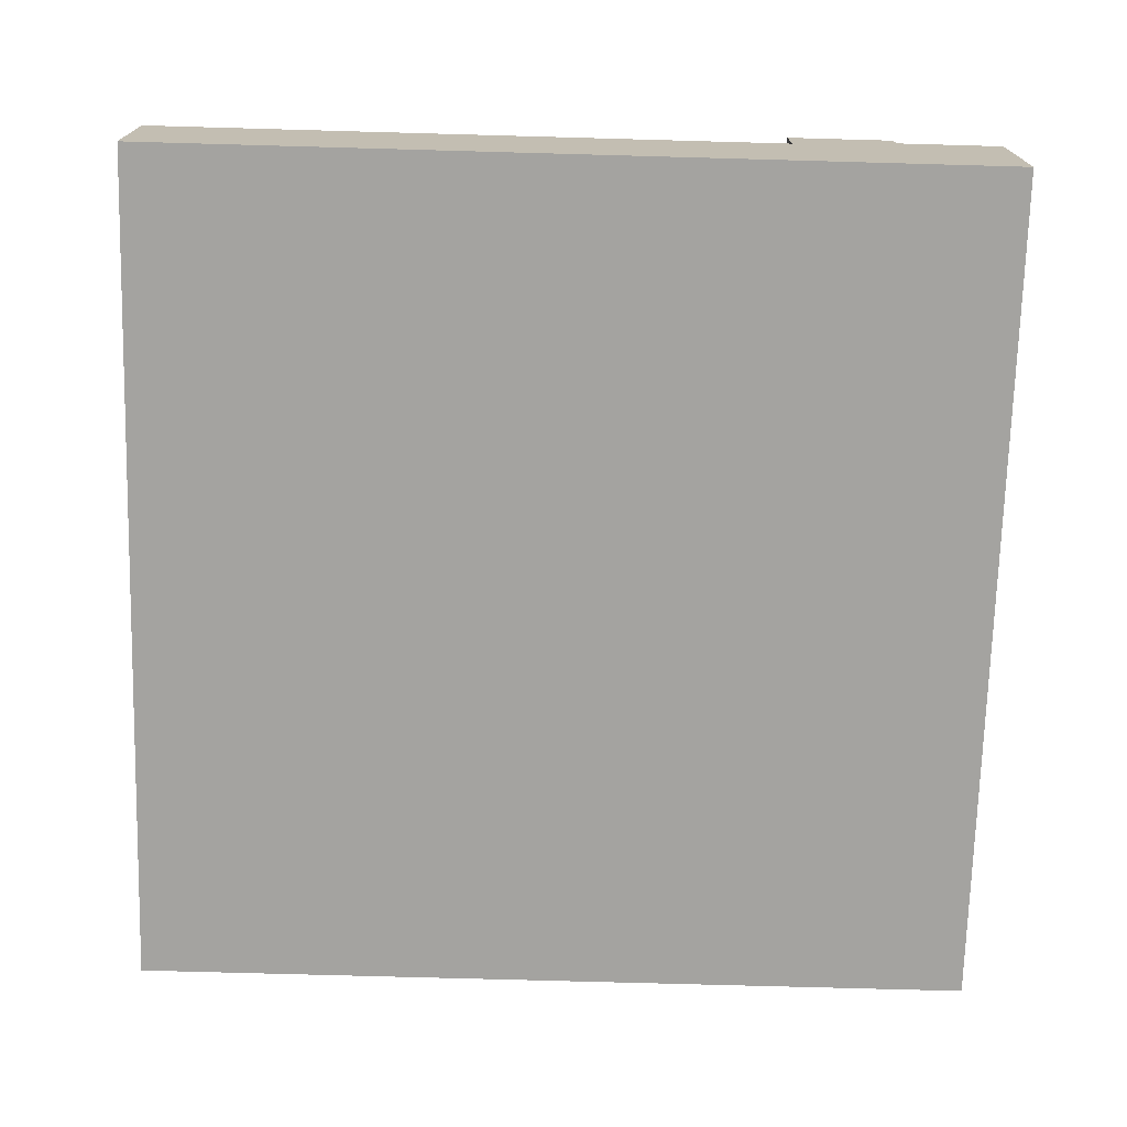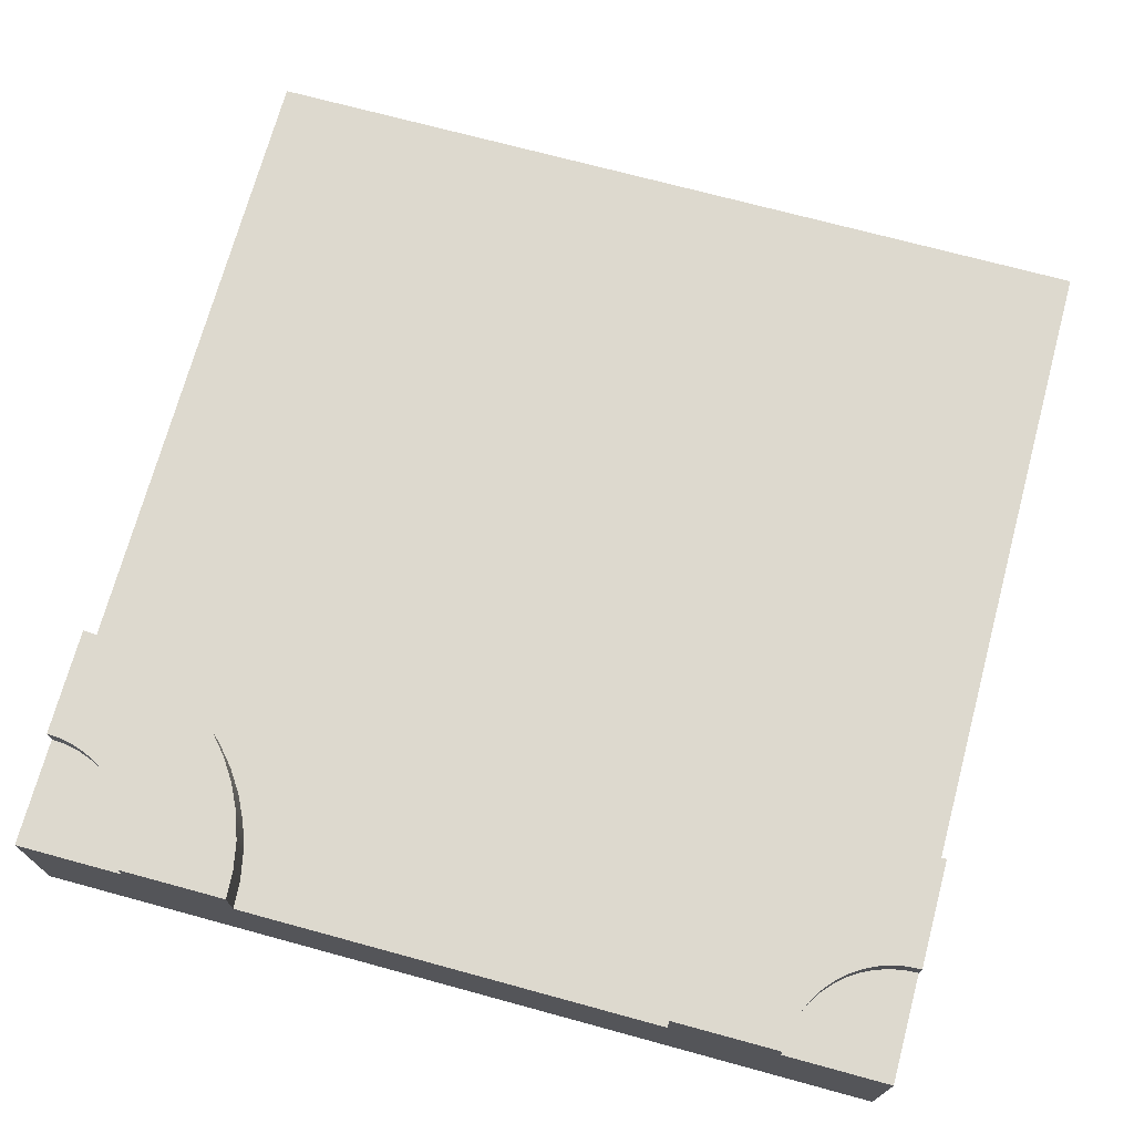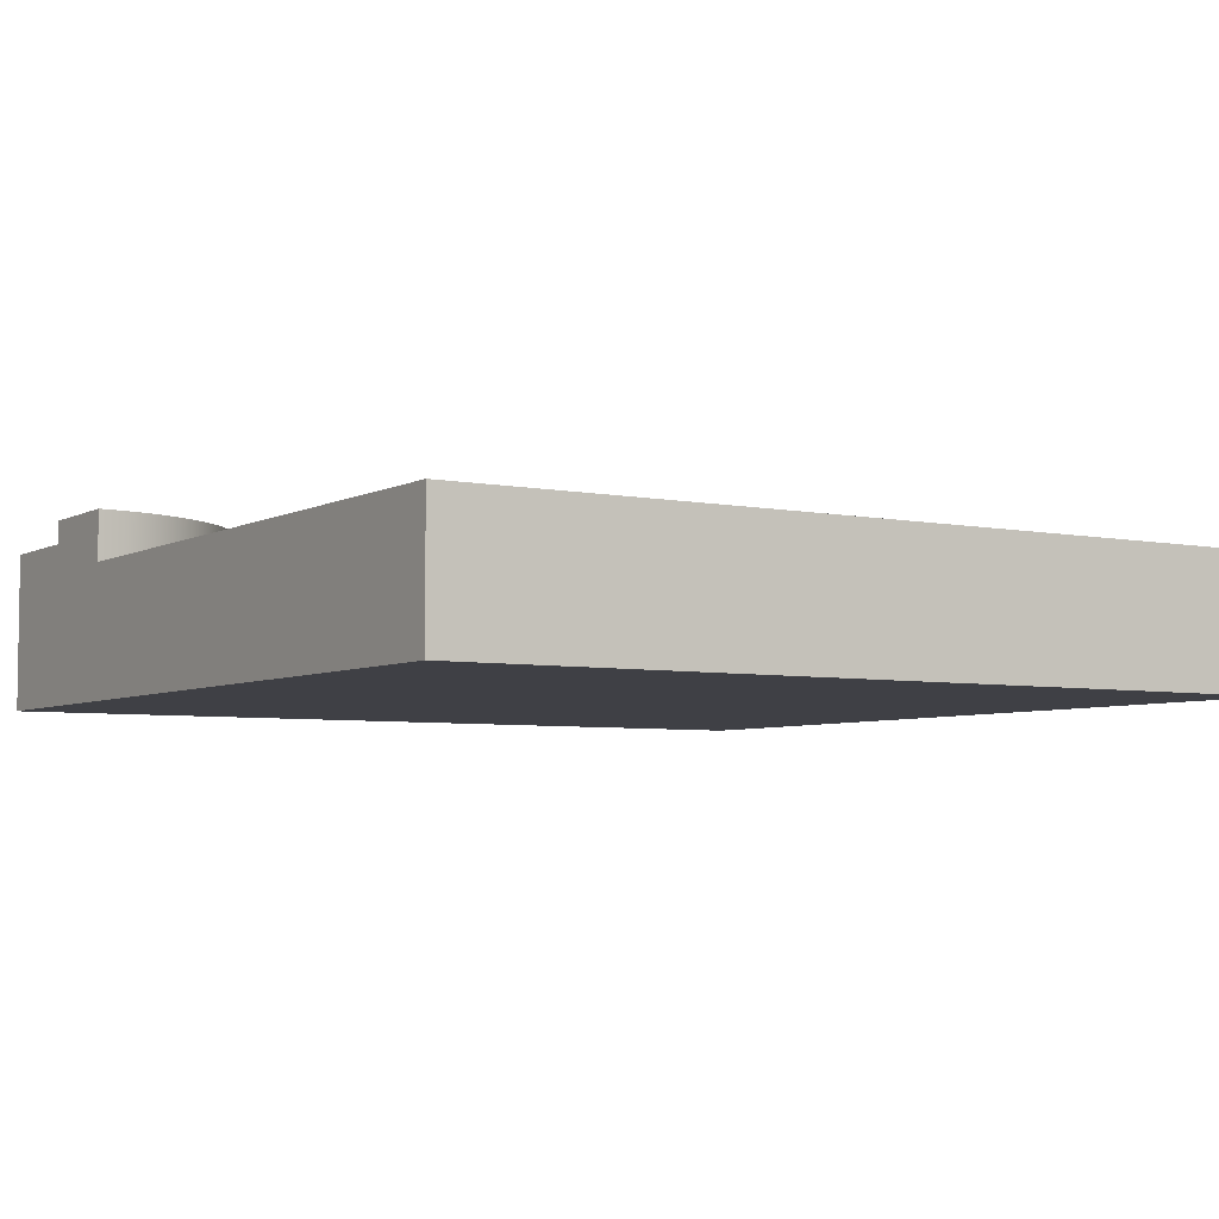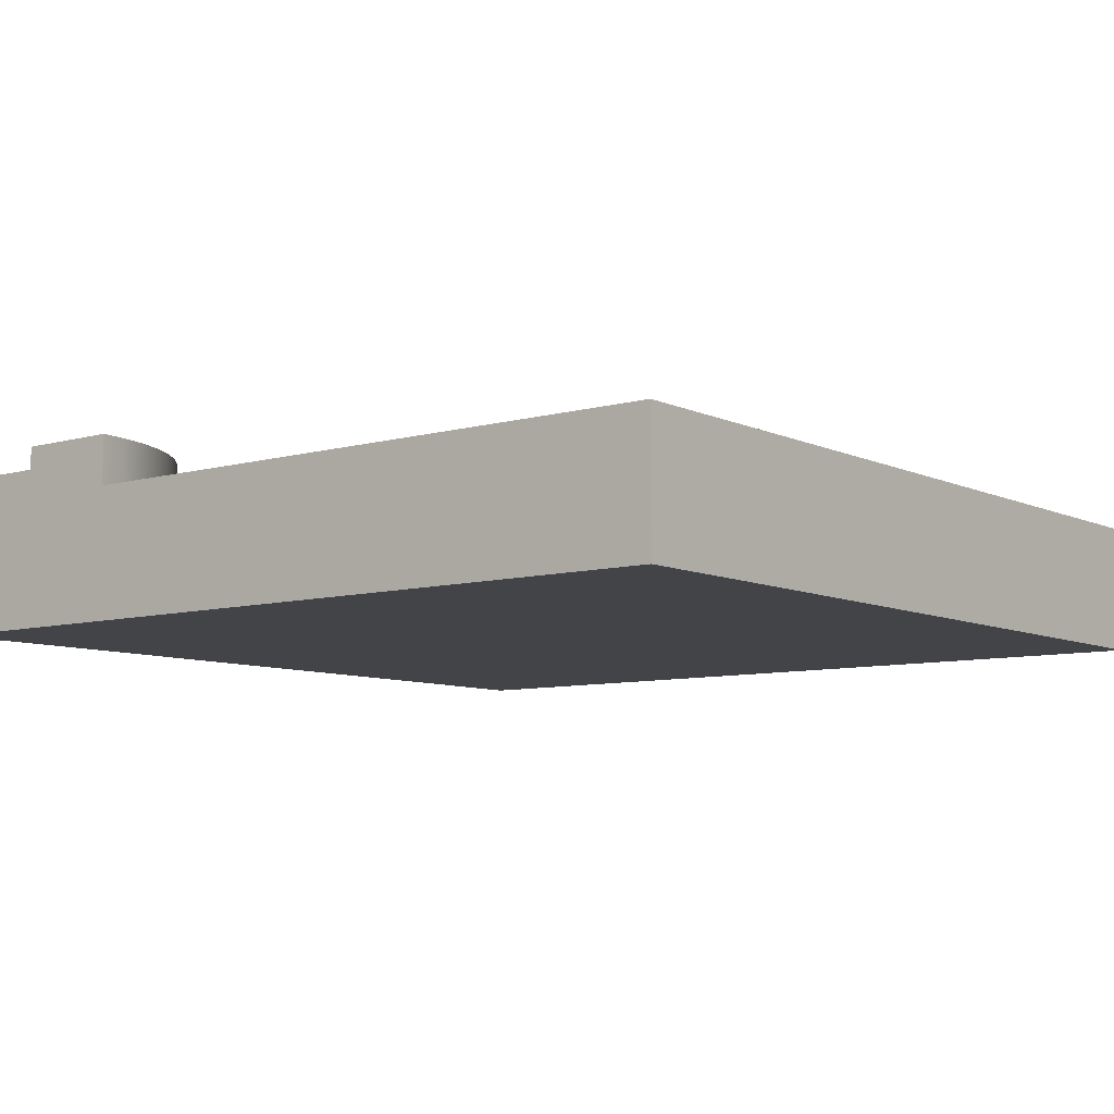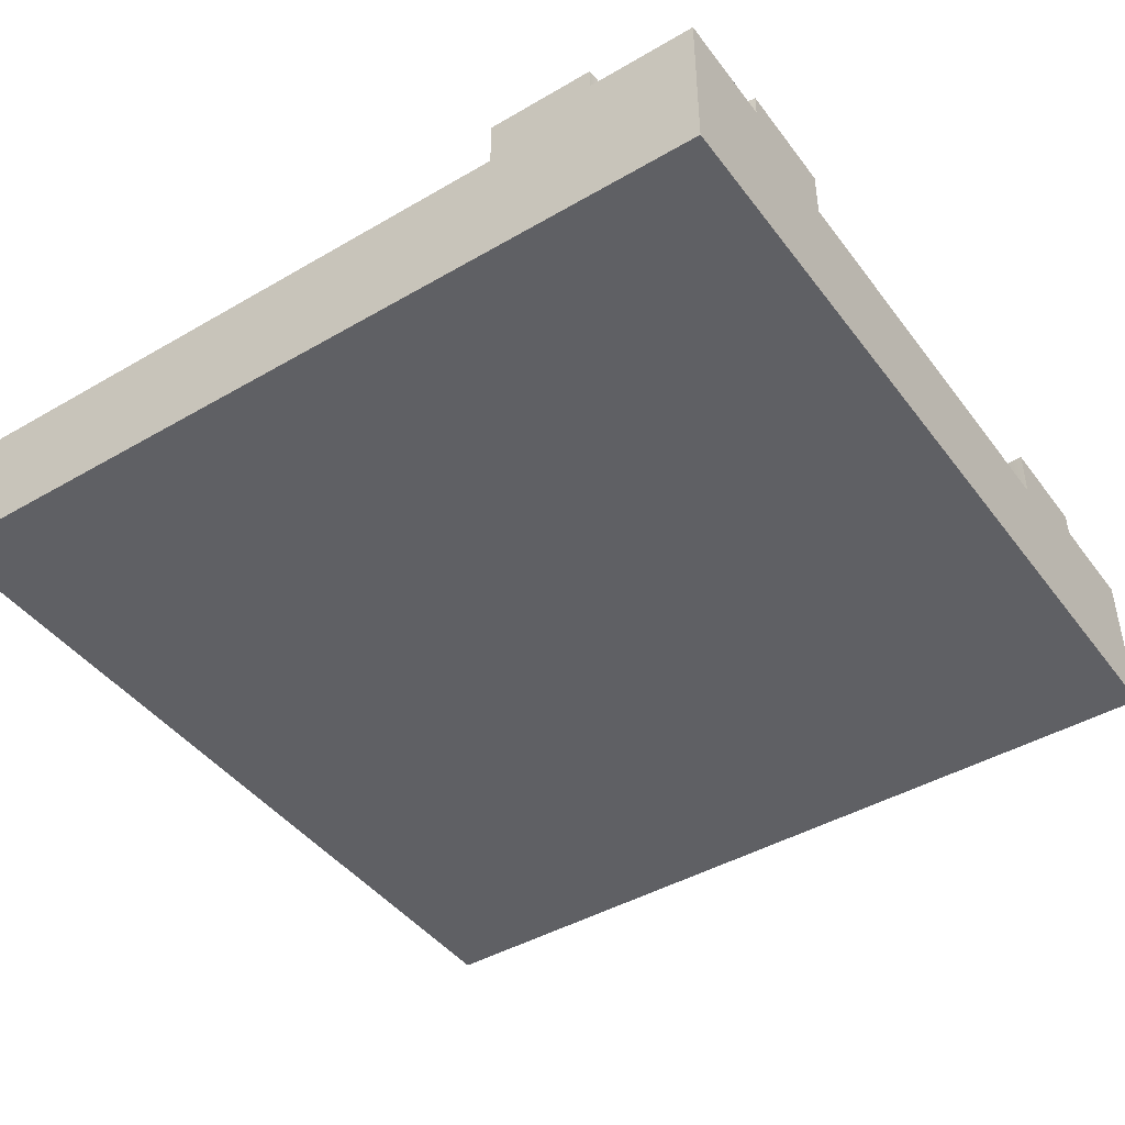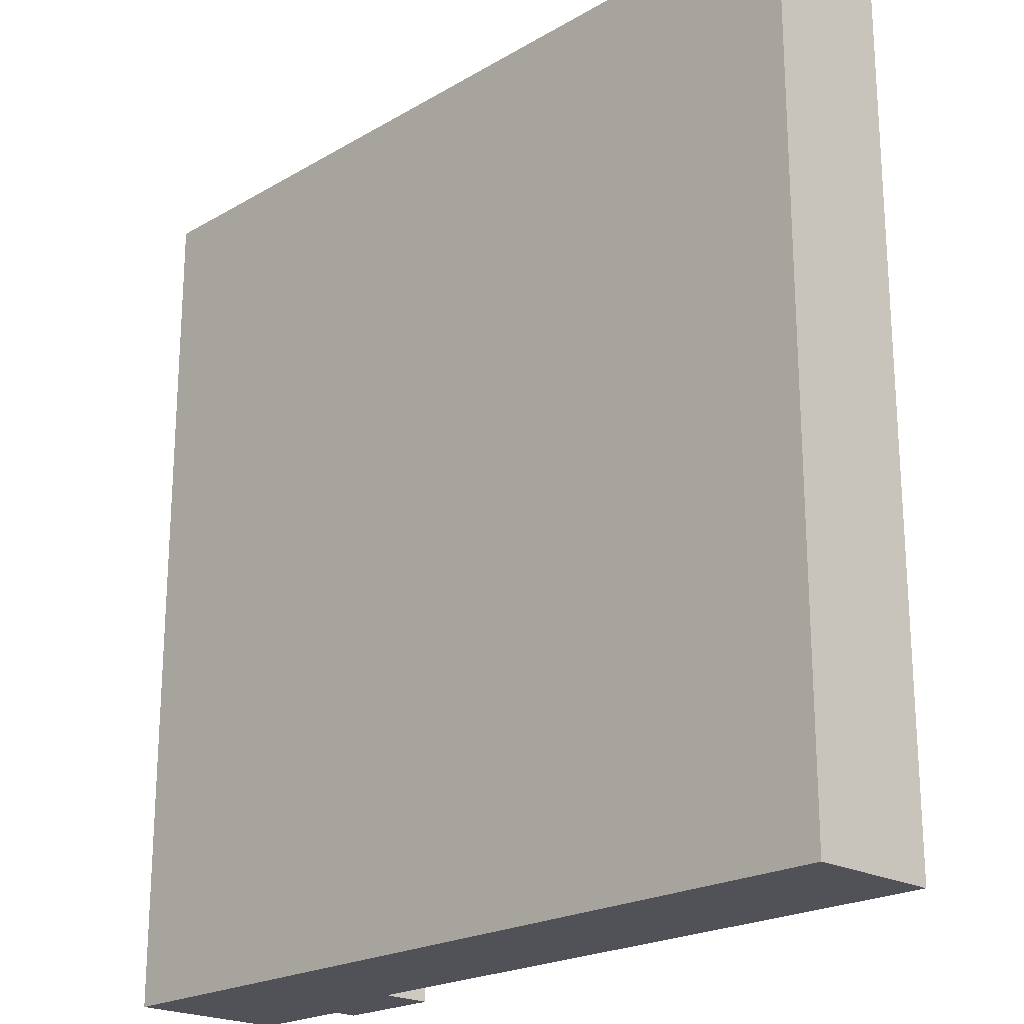
<metadata>
{"format":"obj","ext":"obj","renderer":"f3d","projection":"perspective","resolution":1024,"background":"white","views":[{"elev":-72.8,"azim":178.4,"up":"+Y"},{"elev":71.7,"azim":-74.8,"up":"+Y"},{"elev":-5.2,"azim":57.5,"up":"+Y"},{"elev":-8.0,"azim":38.1,"up":"+Y"},{"elev":-44.0,"azim":-145.7,"up":"+Y"},{"elev":-21.4,"azim":45.9,"up":"+Z"}]}
</metadata>
<code>
o Mesh1_Group1_Model.254
v 0.4566 0.455 -2.405
v 0.4566 0.63 -2.405
v 0.375 0.63 -2.35
v 0.375 0.455 -2.35
v 0.5303 0.455 -2.47
v 0.5303 0.63 -2.47
v 0.595 0.455 -2.543
v 0.595 0.63 -2.543
v 0.6495 0.455 -2.625
v 0.6495 0.63 -2.625
v 0.6929 0.455 -2.713
v 0.6929 0.63 -2.713
v 0.7244 0.455 -2.806
v 0.7244 0.63 -2.806
v 0.7436 0.455 -2.902
v 0.7436 0.63 -2.902
v 0.75 0.455 -3
v 0.75 0.63 -3
v 0.75 0 -3
v 0.375 0 -3
v 0.375 0.55 -3
v 0.375 0.63 -3
v 0.375 0.63 0
v 0.375 0.55 0
v 0.375 0 0
v 0.75 0 0
v 0.75 0.455 0
v 0.75 0.63 0
v 0.3718 0.55 -0.04895
v 0.3718 0.63 -0.04895
v 0.3622 0.55 -0.09706
v 0.3622 0.63 -0.09706
v 0 0.63 -0.75
v 0 0.63 -0.375
v 0.04895 0.63 -0.3718
v 0.09706 0.63 -0.3622
v 0.1435 0.63 -0.3465
v 0.1875 0.63 -0.3248
v 0.2283 0.63 -0.2975
v 0.2652 0.63 -0.2652
v 0.2975 0.63 -0.2283
v 0.3248 0.63 -0.1875
v 0.3465 0.63 -0.1435
v 0.7436 0.63 -0.09789
v 0.7244 0.63 -0.1941
v 0.6929 0.63 -0.287
v 0.6495 0.63 -0.375
v 0.595 0.63 -0.4566
v 0.5303 0.63 -0.5303
v 0.4566 0.63 -0.595
v 0.375 0.63 -0.6495
v 0.287 0.63 -0.6929
v 0.1941 0.63 -0.7244
v 0.09789 0.63 -0.7436
v 0 0 -0.75
v 0 0 -0.375
v 0 0.55 -0.375
v 0 0.455 -0.75
v 0.04895 0.55 -0.3718
v 0.09706 0.55 -0.3622
v 0.1435 0.55 -0.3465
v 0.1875 0.55 -0.3248
v 0.2283 0.55 -0.2975
v 0.2652 0.55 -0.2652
v 0.2975 0.55 -0.2283
v 0.3248 0.55 -0.1875
v 0.3465 0.55 -0.1435
v 0.09789 0.455 -0.7436
v 0.1941 0.455 -0.7244
v 0.287 0.455 -0.6929
v 0.375 0.455 -0.6495
v 0.4566 0.455 -0.595
v 0.5303 0.455 -0.5303
v 0.595 0.455 -0.4566
v 0.6495 0.455 -0.375
v 0.6929 0.455 -0.287
v 0.7244 0.455 -0.1941
v 0.7436 0.455 -0.09789
v 0.09789 0.455 -2.256
v 0.09789 0.63 -2.256
v 0 0.63 -2.25
v 0 0.455 -2.25
v 0.1941 0.455 -2.276
v 0.1941 0.63 -2.276
v 0.287 0.455 -2.307
v 0.287 0.63 -2.307
v 0.3718 0.63 -2.951
v 0.3622 0.63 -2.903
v 0.3465 0.63 -2.856
v 0.3248 0.63 -2.812
v 0.2975 0.63 -2.772
v 0.2652 0.63 -2.735
v 0.2283 0.63 -2.702
v 0.1875 0.63 -2.675
v 0.1435 0.63 -2.654
v 0.09706 0.63 -2.638
v 0.04895 0.63 -2.628
v 0 0.63 -2.625
v 0.3718 0.55 -2.951
v 0 0.55 -2.625
v 0 0 -2.625
v 0 0 -2.25
v 0.04895 0.55 -2.628
v 0.09706 0.55 -2.638
v 0.1435 0.55 -2.654
v 0.1875 0.55 -2.675
v 0.2283 0.55 -2.702
v 0.2652 0.55 -2.735
v 0.2975 0.55 -2.772
v 0.3248 0.55 -2.812
v 0.3465 0.55 -2.856
v 0.3622 0.55 -2.903
v 0 0 0
v 0 0 -3
v 3 0 -3
v 3 0 0
v 0 0.55 0
v 0 0.55 -3
v 3 0.455 0
v 3 0.455 -3
f 2 4 1
f 6 1 5
f 8 5 7
f 10 7 9
f 12 9 11
f 14 11 13
f 16 13 15
f 18 15 17
f 17 21 18
f 27 28 24
f 24 30 29
f 29 32 31
f 38 39 51
f 57 33 58
f 59 34 57
f 60 35 59
f 61 36 60
f 62 37 61
f 63 38 62
f 64 39 63
f 65 40 64
f 66 41 65
f 67 42 66
f 31 43 67
f 33 68 58
f 54 69 68
f 53 70 69
f 52 71 70
f 51 72 71
f 50 73 72
f 49 74 73
f 48 75 74
f 47 76 75
f 46 77 76
f 45 78 77
f 44 27 78
f 80 82 79
f 84 79 83
f 86 83 85
f 3 85 4
f 90 91 10
f 99 22 21
f 82 81 100
f 100 97 103
f 103 96 104
f 104 95 105
f 105 94 106
f 106 93 107
f 107 92 108
f 108 91 109
f 109 90 110
f 110 89 111
f 111 88 112
f 112 87 99
f 2 3 4
f 6 2 1
f 8 6 5
f 10 8 7
f 12 10 9
f 14 12 11
f 16 14 13
f 18 16 15
f 17 19 20
f 20 21 17
f 21 22 18
f 28 23 24
f 24 25 27
f 25 26 27
f 24 23 30
f 29 30 32
f 54 33 35
f 33 34 35
f 52 53 36
f 53 54 35
f 50 51 39
f 51 52 38
f 50 39 40
f 48 49 41
f 49 50 40
f 48 41 42
f 46 47 43
f 47 48 42
f 43 47 42
f 44 45 32
f 45 46 43
f 23 28 30
f 28 44 30
f 45 43 32
f 53 35 36
f 32 30 44
f 52 36 37
f 52 37 38
f 41 49 40
f 58 55 56
f 57 34 33
f 58 56 57
f 59 35 34
f 60 36 35
f 61 37 36
f 62 38 37
f 63 39 38
f 64 40 39
f 65 41 40
f 66 42 41
f 67 43 42
f 31 32 43
f 33 54 68
f 54 53 69
f 53 52 70
f 52 51 71
f 51 50 72
f 50 49 73
f 49 48 74
f 48 47 75
f 47 46 76
f 46 45 77
f 45 44 78
f 44 28 27
f 80 81 82
f 84 80 79
f 86 84 83
f 3 86 85
f 16 18 22
f 16 22 87
f 12 14 88
f 14 16 87
f 8 10 91
f 10 12 90
f 8 91 92
f 2 6 93
f 6 8 92
f 2 93 94
f 86 3 95
f 3 2 94
f 95 3 94
f 80 84 96
f 84 86 95
f 98 81 80
f 97 98 80
f 84 95 96
f 14 87 88
f 96 97 80
f 12 88 89
f 12 89 90
f 93 6 92
f 99 87 22
f 81 98 100
f 100 101 82
f 101 102 82
f 100 98 97
f 103 97 96
f 104 96 95
f 105 95 94
f 106 94 93
f 107 93 92
f 108 92 91
f 109 91 90
f 110 90 89
f 111 89 88
f 112 88 87
f 102 101 19
f 25 117 113
f 60 59 117
f 57 113 117
f 112 99 118
f 101 118 114
f 21 114 118
f 26 25 56
f 25 113 56
f 56 55 26
f 55 102 26
f 115 116 26
f 114 20 101
f 20 19 101
f 19 115 26
f 26 102 19
f 25 24 117
f 57 117 59
f 117 24 29
f 31 117 29
f 31 67 117
f 67 66 117
f 66 65 117
f 65 64 117
f 64 63 117
f 63 62 117
f 62 61 117
f 61 60 117
f 57 56 113
f 21 118 99
f 118 100 103
f 104 118 103
f 104 105 118
f 105 106 118
f 106 107 118
f 107 108 118
f 108 109 118
f 109 110 118
f 110 111 118
f 111 112 118
f 101 100 118
f 21 20 114
f 77 78 119
f 102 58 82
f 26 119 27
f 116 120 119
f 19 120 115
f 79 82 68
f 82 58 68
f 83 79 68
f 83 68 69
f 85 83 69
f 85 69 70
f 4 85 70
f 4 70 71
f 1 4 71
f 1 71 72
f 5 1 73
f 1 72 73
f 7 5 74
f 5 73 74
f 9 7 120
f 7 74 119
f 7 119 120
f 74 75 119
f 11 9 120
f 75 76 119
f 13 11 120
f 76 77 119
f 120 17 15
f 15 13 120
f 78 27 119
f 102 55 58
f 26 116 119
f 116 115 120
f 19 17 120

</code>
